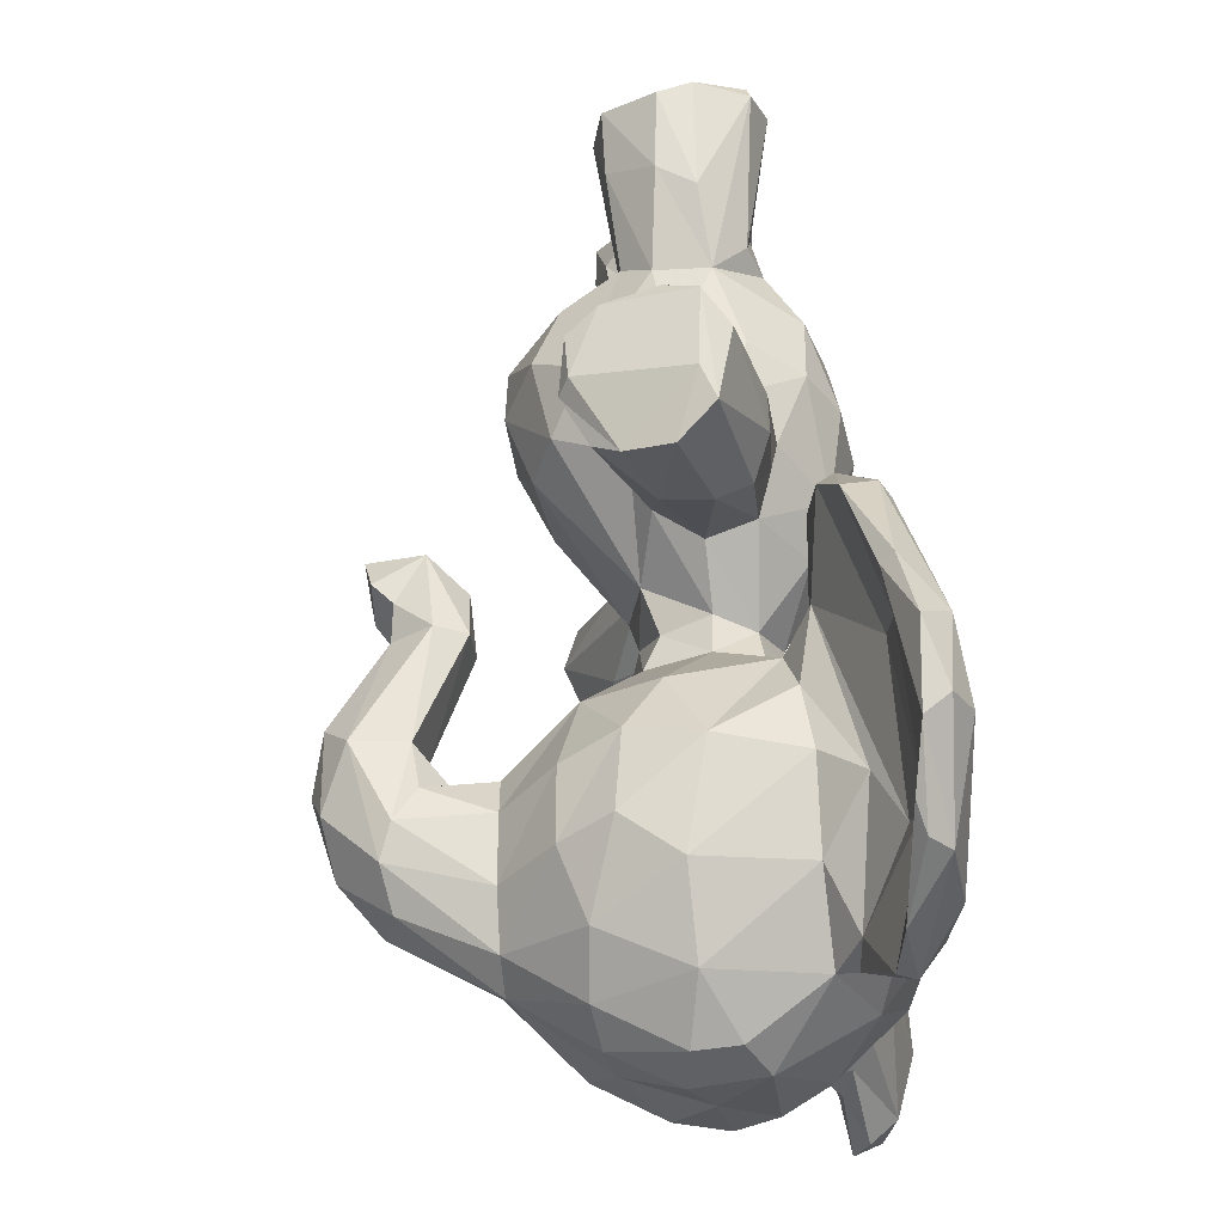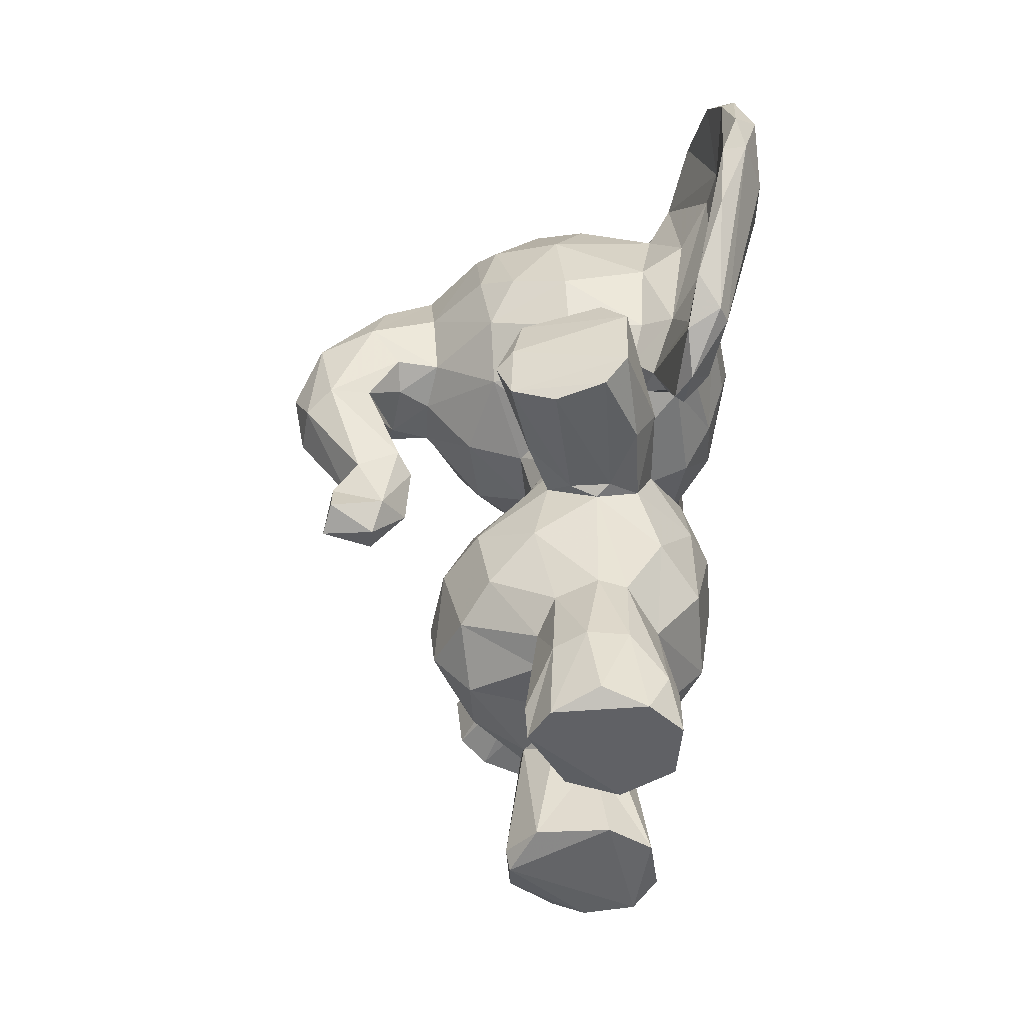
<metadata>
{"format":"obj","ext":"obj","renderer":"f3d","projection":"perspective","resolution":1024,"background":"white","views":[{"elev":62.5,"azim":177.4,"up":"+Z"},{"elev":-48.9,"azim":174.3,"up":"+Y"}]}
</metadata>
<code>
v 0.1584 0.3645 0.28
v 0.04677 0.3515 0.448
v 0.08049 0.4304 0.5151
v 0.102 0.4843 0.4987
v 0.06301 0.3316 0.5175
v 0.09383 0.2482 0.5467
v 0.3879 0.2918 0.4596
v 0.3435 0.3565 0.5297
v 0.3596 0.2689 0.5253
v 0.311 0.3019 0.5712
v 0.3294 0.2096 0.5243
v 0.3625 0.3717 0.4721
v 0.2394 0.3618 0.274
v 0.4043 0.8911 0.4557
v 0.1828 0.1478 0.4693
v 0.2374 0.1404 0.4868
v 0.3404 0.1817 0.4436
v 0.2752 0.4975 0.4084
v 0.3202 0.9588 0.4969
v 0.2213 0.9947 0.4441
v 0.1602 0.9864 0.3792
v 0.2496 0.9944 0.4942
v 0.1746 0.9905 0.5079
v 0.07505 0.934 0.4918
v 0.01873 0.8607 0.4826
v 0.006301 0.7748 0.5013
v 0.1222 0.5867 0.4561
v 0.02183 0.6776 0.4774
v 0.1534 0.5953 0.5168
v 0.282 0.5888 0.4257
v 0.1299 0.552 0.4449
v 0.1571 0.556 0.497
v 0.2672 0.5396 0.4352
v 0.2671 0.592 0.4991
v 0.1682 0.3602 0.6073
v 0.2117 0.3516 0.6113
v 0.2271 0.3012 0.6043
v 0.2516 0.3682 0.5966
v 0.1554 0.2986 0.5987
v 0.1821 0.2112 0.5951
v 0.133 0.4014 0.579
v 0.1693 0.3639 0.6787
v 0.1477 0.4102 0.683
v 0.1413 0.434 0.5849
v 0.147 0.446 0.6763
v 0.1814 0.4024 0.7867
v 0.1373 0.05967 0.2798
v 0.2075 0.3567 0.781
v 0.2244 0.4831 0.3134
v 0.09844 0.3201 0.5663
v 0.2187 0.3489 0.1075
v 0.5275 0.44 0.4484
v 0.2725 0.3416 0.1316
v 0.1195 0.5973 0.6294
v 0.07207 0.7267 0.02282
v 0.3269 0.6402 0.5385
v 0.08636 0.3609 0.3364
v 0.3284 0.374 0.735
v 0.09018 0.7946 0.2175
v 0.2707 0.3981 0.5683
v 0.133 0.0168 0.6046
v 0.1383 0.1391 0.5287
v 0.1412 0.1642 0.4931
v 0.2189 0.5024 0.1148
v 0.1133 0.01085 0.5581
v 0.18 0.1104 0.2667
v 0.1602 0.1142 0.489
v 0.1284 0.007183 0.4964
v 0.0229 0.7118 0.1962
v 0.2701 0.1618 0.5162
v 0.2399 0.2063 0.5865
v 0.2691 0.185 0.5565
v 0.2793 0.08102 0.573
v 0.2889 0.02213 0.5358
v 0.2801 0.01205 0.5795
v 0.2835 0.004686 0.548
v 0.2648 0.5013 0.492
v 0.3243 0.6394 0.3432
v 0.129 0.1894 0.5407
v 0.1926 0.1277 0.6173
v 0.2319 0.1045 0.6151
v 0.2265 0.01932 0.6202
v 0.1898 0.007807 0.6193
v 0.1355 0.001887 0.5954
v 0.2809 0.507 0.1488
v 0.2048 0.4879 0.559
v 0.1541 0.47 0.561
v 0.06486 0.6484 0.5515
v 0.1089 0.6194 0.5435
v 0.03698 0.7449 0.5869
v 0.06133 0.8971 0.5587
v 0.1204 0.9251 0.5759
v 0.2776 0.05166 0.3686
v 0.1183 0.6081 0.578
v 0.128 0.8416 0.6278
v 0.1274 0.7455 0.6456
v 0.2371 0.9197 0.5904
v 0.2465 0.9758 0.5399
v 0.3303 0.9288 0.537
v 0.243 0.8313 0.6277
v 0.3021 0.7842 0.6198
v 0.3545 0.7965 0.5815
v 0.2192 0.7206 0.6382
v 0.1447 0.6298 0.5908
v 0.2521 0.6442 0.5915
v 0.3505 0.7191 0.5777
v 0.2924 0.7026 0.615
v 0.07678 0.6231 0.5765
v 0.07482 0.5287 0.65
v 0.03777 0.7395 0.6176
v 0.01784 0.7099 0.7174
v 0.03783 0.8355 0.5833
v 0.007146 0.8043 0.7254
v 0.03426 0.9304 0.6552
v 0.05435 0.5585 0.7494
v 0.06569 0.5499 0.7635
v 0.02796 0.7206 0.8451
v 0.01674 0.8041 0.8328
v 0.02386 0.9198 0.7152
v 0.03952 0.9074 0.796
v 0.1003 0.9281 0.5852
v 0.07078 0.9331 0.105
v 0.08217 0.9675 0.6851
v 0.06096 0.9661 0.665
v 0.06226 0.9033 0.817
v 0.07731 0.9514 0.7417
v 0.1204 0.9374 0.3278
v 0.2225 0.1538 0.4377
v 0.01752 0.7261 0.07226
v 0.09953 0.9109 0.6241
v 0.06137 0.8431 0.7055
v 0.06765 0.6787 0.7258
v 0.05271 0.8471 0.7509
v 0.1351 0.675 0.6279
v 0.06439 0.6797 0.7612
v 0.07098 0.8758 0.8289
v 0.06362 0.8207 0.8662
v 0.1128 0.5152 0.7006
v 0.06926 0.6623 0.8442
v 0.08154 0.6693 0.8343
v 0.101 0.5569 0.7711
v 0.1043 0.5076 0.6332
v 0.1172 0.5122 0.6414
v 0.07548 0.6482 0.04722
v 0.2267 0.1105 0.2671
v 0.09348 0.4953 0.6843
v 0.1998 0.5066 0.6654
v 0.4073 0.8639 0.4934
v 0.52 0.4757 0.4732
v 0.5128 0.7756 0.5068
v 0.4079 0.8066 0.516
v 0.5011 0.7386 0.5158
v 0.404 0.7365 0.5175
v 0.5415 0.6505 0.4993
v 0.4615 0.5287 0.4862
v 0.3222 0.366 0.1441
v 0.4992 0.4949 0.4689
v 0.4023 0.6936 0.4888
v 0.4758 0.7049 0.5085
v 0.4825 0.6514 0.4922
v 0.4273 0.5329 0.4734
v 0.4673 0.4422 0.4664
v 0.2029 0.5871 0.5233
v 0.1998 0.9745 0.5466
v 0.5683 0.7147 0.4745
v 0.502 0.8182 0.4824
v 0.5653 0.6246 0.4645
v 0.1216 0.8731 0.2671
v 0.5027 0.5315 0.4583
v 0.4053 0.6865 0.4294
v 0.4488 0.6924 0.4793
v 0.4268 0.4759 0.4433
v 0.1364 0.4219 0.3034
v 0.4668 0.4329 0.4333
v 0.5202 0.4551 0.4127
v 0.1753 0.006027 0.4104
v 0.06636 0.968 0.2211
v 0.0385 0.8037 0.8711
v 0.05905 0.737 0.8788
v 0.2489 0.5524 0.4921
v 0.1997 0.5445 0.5161
v 0.2672 0.3936 0.5906
v 0.1945 0.1149 0.4774
v 0.1792 0.007251 0.4709
v 0.2586 0.01502 0.4921
v 0.03567 0.819 0.2974
v 0.2523 0.4542 0.5572
v 0.2499 0.5059 0.6663
v 0.1989 0.4758 0.7858
v 0.2362 0.5065 0.7662
v 0.2842 0.5035 0.7496
v 0.2657 0.006693 0.2896
v 0.3097 0.4869 0.7322
v 0.08602 0.9232 0.3119
v 0.3362 0.4331 0.7277
v 0.2417 0.7374 0.2452
v 0.4569 0.4643 0.4084
v 0.4433 0.692 0.4129
v 0.2139 0.4422 0.7897
v 0.3269 0.4232 0.7464
v 0.06439 0.2362 0.4421
v 0.08199 0.2621 0.3458
v 0.05799 0.3707 0.3853
v 0.3779 0.3195 0.3967
v 0.3423 0.3342 0.3409
v 0.3831 0.2348 0.4513
v 0.3283 0.2505 0.3331
v 0.343 0.3978 0.4002
v 0.1748 0.5569 0.3757
v 0.3568 0.2236 0.38
v 0.1773 0.1491 0.4143
v 0.2665 0.1587 0.3758
v 0.07644 0.4671 0.4336
v 0.08829 0.448 0.3687
v 0.3081 0.9635 0.4422
v 0.2605 0.991 0.3906
v 0.1121 0.9646 0.402
v 0.04027 0.9016 0.4125
v 0.008013 0.8211 0.3938
v 0.05963 0.6203 0.4466
v 0.01558 0.7135 0.3795
v 0.03357 0.6551 0.4048
v 0.348 0.6227 0.4407
v 0.1406 0.5885 0.3867
v 0.2398 0.5401 0.3813
v 0.2419 0.588 0.3692
v 0.2631 0.3803 0.2987
v 0.2799 0.299 0.2962
v 0.2081 0.348 0.276
v 0.1754 0.2113 0.2907
v 0.2089 0.2148 0.2857
v 0.1465 0.4163 0.2034
v 0.1945 0.3816 0.09483
v 0.1921 0.4604 0.09444
v 0.1571 0.4754 0.2119
v 0.2968 0.3504 0.7479
v 0.1316 0.2913 0.2951
v 0.06528 0.8363 0.02702
v 0.2917 0.384 0.2415
v 0.397 0.7048 0.3768
v 0.2632 0.4265 0.3203
v 0.121 0.06386 0.3092
v 0.1216 0.005517 0.3014
v 0.1436 0.1552 0.3735
v 0.1011 0.1904 0.4395
v 0.1206 0.006292 0.3675
v 0.1348 0.03131 0.394
v 0.2725 0.1738 0.3408
v 0.2556 0.2038 0.3079
v 0.04202 0.8597 0.2996
v 0.2884 0.04789 0.3287
v 0.2615 0.1042 0.2895
v 0.286 0.006131 0.3299
v 0.2367 0.01295 0.4028
v 0.1713 0.3643 0.1923
v 0.1356 0.1839 0.3338
v 0.4229 0.532 0.4193
v 0.1626 0.006261 0.2694
v 0.2279 0.4878 0.3443
v 0.187 0.5123 0.352
v 0.08862 0.625 0.3262
v 0.06725 0.646 0.3144
v 0.1358 0.6182 0.3226
v 0.04235 0.7222 0.2895
v 0.06638 0.9037 0.3261
v 0.2148 0.02267 0.2603
v 0.1189 0.923 0.3043
v 0.2666 0.9584 0.3315
v 0.2109 0.9164 0.2888
v 0.3508 0.8859 0.3313
v 0.3272 0.8646 0.2993
v 0.2505 0.8427 0.2604
v 0.3072 0.7557 0.2645
v 0.348 0.7829 0.2934
v 0.1398 0.7662 0.241
v 0.1423 0.6729 0.259
v 0.1511 0.6343 0.2908
v 0.4484 0.7119 0.3784
v 0.3333 0.7024 0.2954
v 0.07126 0.5308 0.2249
v 0.05945 0.5419 0.1481
v 0.008926 0.7562 0.1423
v 0.07161 0.5382 0.1272
v 0.01304 0.8691 0.1892
v 0.03628 0.9419 0.2134
v 0.03132 0.9047 0.09829
v 0.09354 0.937 0.2746
v 0.07856 0.9642 0.1722
v 0.04573 0.9428 0.1403
v 0.09519 0.9289 0.251
v 0.05317 0.85 0.1363
v 0.06052 0.8417 0.1752
v 0.1072 0.658 0.2342
v 0.1272 0.6045 0.283
v 0.09871 0.5834 0.1836
v 0.06627 0.7 0.1624
v 0.07233 0.9022 0.07106
v 0.06421 0.6833 0.1172
v 0.1079 0.525 0.1511
v 0.1002 0.5723 0.1028
v 0.1087 0.5947 0.3004
v 0.1121 0.5028 0.2385
v 0.09942 0.5087 0.2503
v 0.2404 0.3398 0.7602
v 0.0973 0.4945 0.2009
v 0.4847 0.7599 0.3667
v 0.4045 0.7854 0.3626
v 0.533 0.6459 0.3823
v 0.4838 0.6551 0.3897
v 0.4411 0.5495 0.399
v 0.5196 0.4954 0.425
v 0.1654 0.1186 0.3969
v 0.2145 0.131 0.4047
v 0.1858 0.5915 0.358
v 0.2041 0.9948 0.3691
v 0.5127 0.8206 0.4283
v 0.5503 0.7333 0.3893
v 0.5563 0.7683 0.4411
v 0.5797 0.681 0.4352
v 0.4695 0.8319 0.3916
v 0.5617 0.6277 0.409
v 0.4907 0.5308 0.408
v 0.4705 0.6432 0.4206
v 0.4078 0.87 0.3959
v 0.1424 0.5505 0.4007
v 0.04959 0.844 0.02406
v 0.05685 0.7659 0.001224
v 0.04542 0.722 0.01295
v 0.02682 0.7924 0.0231
v 0.2087 0.5079 0.2244
v 0.1644 0.4767 0.3218
v 0.2882 0.4693 0.2284
v 0.3093 0.4862 0.1423
v 0.3386 0.4138 0.1512
v 0.3206 0.4269 0.1333
v 0.1453 0.1752 0.5731
v 0.01543 0.8227 0.06552
v 0.1941 0.3553 0.261
v 0.1631 0.4846 0.6519
v 0.2355 0.6693 0.2669
v 0.3329 0.9467 0.3778
v 0.2466 0.63 0.3082
v 0.3281 0.8728 0.5798
v 0.08613 0.7794 0.6732
v 0.003465 0.7664 0.399
f 173 214 331
f 168 267 269
f 34 180 33
f 261 301 263
f 184 183 185
f 272 196 275
f 313 128 211
f 248 212 93
f 72 74 70
f 231 229 228
f 153 151 106
f 32 4 87
f 100 95 96
f 147 339 189
f 74 73 75
f 131 132 54
f 160 155 154
f 248 252 249
f 269 267 127
f 78 30 226
f 272 275 168
f 196 279 340
f 76 184 185
f 284 282 69
f 261 220 222
f 2 203 202
f 334 241 239
f 23 217 24
f 14 341 215
f 104 134 54
f 90 88 108
f 19 14 215
f 212 313 93
f 335 233 234
f 25 91 24
f 6 201 79
f 280 262 69
f 209 225 260
f 313 254 93
f 290 292 291
f 17 70 128
f 31 4 32
f 109 115 111
f 60 8 77
f 68 65 62
f 252 145 249
f 233 335 156
f 28 90 26
f 163 34 105
f 174 162 172
f 188 193 187
f 195 187 193
f 85 49 332
f 100 101 343
f 264 345 186
f 74 72 73
f 330 64 235
f 284 69 186
f 57 173 1
f 330 49 85
f 195 191 200
f 316 14 166
f 316 320 324
f 65 61 336
f 25 218 219
f 230 231 66
f 231 145 66
f 201 256 245
f 214 173 57
f 89 220 27
f 261 224 220
f 10 60 38
f 295 299 300
f 63 79 245
f 322 321 169
f 89 108 88
f 47 66 258
f 300 298 295
f 94 143 142
f 204 210 205
f 280 303 261
f 84 184 76
f 73 71 81
f 1 338 229
f 92 23 24
f 300 55 298
f 71 10 37
f 101 100 103
f 46 42 48
f 111 108 109
f 236 38 58
f 31 27 325
f 338 255 51
f 45 43 46
f 46 189 45
f 20 22 215
f 116 139 117
f 98 22 164
f 5 2 201
f 3 213 2
f 115 117 111
f 5 6 50
f 5 50 3
f 7 12 8
f 8 60 10
f 9 11 206
f 305 281 283
f 77 18 33
f 18 77 12
f 213 3 4
f 141 139 116
f 29 27 32
f 77 33 180
f 39 37 36
f 52 162 174
f 132 135 138
f 40 71 37
f 135 137 140
f 115 116 117
f 262 264 69
f 304 42 35
f 252 251 253
f 336 40 79
f 62 336 79
f 84 61 65
f 15 67 62
f 65 68 84
f 110 111 113
f 72 70 11
f 72 71 73
f 141 138 135
f 12 208 18
f 86 147 188
f 75 76 74
f 185 74 76
f 40 6 79
f 71 40 81
f 83 76 75
f 82 83 75
f 83 61 84
f 11 70 17
f 77 181 187
f 85 332 333
f 32 86 181
f 15 62 63
f 87 4 3
f 89 104 94
f 94 108 89
f 91 121 92
f 95 100 97
f 290 59 292
f 92 97 164
f 27 220 224
f 134 104 103
f 220 89 88
f 102 101 107
f 107 106 102
f 56 107 105
f 110 90 108
f 112 113 114
f 111 117 113
f 117 118 113
f 113 119 114
f 118 178 120
f 91 124 121
f 114 124 91
f 95 92 130
f 92 121 130
f 200 191 199
f 123 130 121
f 133 132 131
f 104 54 94
f 136 125 137
f 135 133 137
f 53 338 51
f 135 140 141
f 328 283 281
f 218 265 186
f 141 116 146
f 151 150 148
f 150 152 154
f 169 154 155
f 225 33 18
f 108 94 142
f 194 287 177
f 152 159 160
f 153 158 159
f 159 171 160
f 162 157 155
f 155 161 162
f 48 304 236
f 162 52 149
f 102 151 148
f 151 102 106
f 343 148 99
f 89 29 104
f 328 281 129
f 149 311 157
f 318 166 150
f 165 154 167
f 170 198 171
f 323 160 171
f 50 39 35
f 64 234 235
f 304 36 236
f 311 149 52
f 43 42 46
f 157 169 155
f 137 120 178
f 137 125 120
f 179 178 117
f 178 118 117
f 181 180 163
f 32 181 163
f 133 135 132
f 68 67 183
f 15 183 67
f 184 68 183
f 16 183 15
f 16 185 183
f 76 83 84
f 144 55 300
f 85 64 330
f 188 190 191
f 91 25 112
f 191 193 188
f 163 105 104
f 245 256 244
f 199 189 48
f 203 2 213
f 12 7 204
f 210 204 206
f 228 205 207
f 194 285 265
f 207 249 228
f 12 204 208
f 212 210 17
f 212 17 128
f 31 213 4
f 341 216 215
f 315 21 20
f 216 20 215
f 78 170 223
f 325 224 209
f 33 225 30
f 138 146 143
f 343 97 100
f 123 133 130
f 229 237 1
f 228 229 227
f 1 173 232
f 232 235 234
f 231 228 249
f 25 24 218
f 156 13 53
f 47 258 243
f 246 242 243
f 345 264 221
f 246 244 242
f 244 246 247
f 312 211 244
f 248 249 207
f 245 79 201
f 232 234 233
f 30 34 33
f 253 192 252
f 298 296 295
f 241 18 205
f 254 253 93
f 52 175 311
f 145 192 266
f 258 266 192
f 23 21 217
f 260 331 325
f 325 209 260
f 225 18 259
f 262 261 222
f 127 265 217
f 294 263 301
f 186 265 250
f 127 194 265
f 194 127 267
f 314 342 226
f 338 53 13
f 274 273 271
f 269 272 168
f 41 35 42
f 281 282 129
f 129 329 328
f 284 286 337
f 285 289 286
f 194 267 287
f 287 290 288
f 223 56 34
f 115 146 116
f 194 177 285
f 289 177 288
f 285 177 289
f 140 179 139
f 41 44 87
f 293 276 277
f 294 302 299
f 55 327 238
f 301 302 294
f 93 251 248
f 303 302 301
f 303 305 302
f 32 87 86
f 299 283 300
f 305 303 280
f 132 138 54
f 306 320 317
f 317 308 306
f 82 80 83
f 308 317 321
f 310 308 322
f 197 322 311
f 258 66 266
f 42 304 48
f 240 306 278
f 306 240 307
f 308 309 278
f 197 310 322
f 257 197 172
f 309 308 310
f 24 91 92
f 302 305 299
f 324 270 341
f 294 277 263
f 263 277 314
f 123 121 124
f 316 324 14
f 317 318 319
f 318 317 316
f 157 322 169
f 311 322 157
f 262 280 261
f 145 252 192
f 264 222 221
f 90 28 88
f 258 192 253
f 323 171 309
f 322 308 321
f 170 240 198
f 198 240 278
f 278 309 198
f 45 189 339
f 161 257 172
f 323 310 257
f 230 66 47
f 238 326 297
f 29 163 104
f 326 238 327
f 8 12 77
f 259 18 241
f 329 327 328
f 144 283 328
f 225 209 226
f 314 209 224
f 211 312 313
f 49 331 259
f 241 49 259
f 49 241 332
f 176 313 312
f 56 153 106
f 295 296 293
f 82 81 80
f 333 64 85
f 334 335 333
f 241 227 239
f 332 334 333
f 312 244 247
f 345 26 219
f 28 26 345
f 176 312 247
f 154 169 167
f 253 176 258
f 315 269 127
f 180 34 163
f 221 222 28
f 223 170 158
f 72 11 10
f 326 329 286
f 9 206 7
f 288 291 297
f 248 210 212
f 298 291 296
f 48 189 46
f 296 291 292
f 16 15 128
f 40 336 61
f 28 222 220
f 343 101 102
f 36 38 236
f 270 271 268
f 176 254 313
f 164 23 92
f 215 22 19
f 292 59 293
f 157 162 149
f 275 196 276
f 214 203 213
f 26 112 25
f 164 97 98
f 165 150 154
f 319 321 317
f 6 5 201
f 108 142 109
f 9 7 8
f 317 320 316
f 274 271 270
f 316 166 318
f 307 324 306
f 112 26 90
f 293 277 294
f 318 150 165
f 185 16 70
f 268 341 270
f 113 112 110
f 268 269 315
f 160 161 155
f 197 174 172
f 117 139 179
f 55 144 328
f 268 216 341
f 187 60 77
f 255 232 233
f 323 161 160
f 95 97 92
f 54 143 94
f 35 41 50
f 55 238 291
f 236 200 48
f 48 200 199
f 279 78 340
f 96 344 134
f 136 137 133
f 336 62 65
f 285 250 265
f 291 298 55
f 47 256 230
f 276 340 277
f 59 168 275
f 124 120 126
f 273 272 271
f 144 300 283
f 334 239 156
f 284 285 286
f 307 270 324
f 203 214 57
f 250 284 186
f 286 122 297
f 10 36 37
f 290 291 288
f 275 293 59
f 120 125 126
f 268 272 269
f 243 242 47
f 58 182 195
f 286 329 337
f 335 334 156
f 3 41 87
f 273 196 272
f 344 95 130
f 69 281 280
f 229 230 237
f 40 61 80
f 328 327 55
f 223 158 56
f 98 97 99
f 87 44 339
f 28 345 221
f 50 6 39
f 286 297 326
f 119 120 124
f 1 237 57
f 137 179 140
f 14 148 166
f 51 156 53
f 261 303 301
f 151 153 152
f 122 288 297
f 282 337 129
f 195 193 191
f 31 325 214
f 236 58 200
f 122 286 289
f 282 284 337
f 318 165 319
f 251 93 253
f 96 103 100
f 293 296 292
f 99 14 19
f 237 202 57
f 51 233 156
f 35 39 36
f 314 224 263
f 188 187 86
f 17 206 11
f 19 22 98
f 232 173 235
f 331 235 173
f 95 344 96
f 118 120 119
f 152 150 151
f 242 244 256
f 267 168 287
f 57 202 203
f 9 8 10
f 110 108 111
f 344 131 54
f 123 126 133
f 329 129 337
f 75 81 82
f 31 32 27
f 153 159 152
f 309 171 198
f 188 147 190
f 126 136 133
f 190 199 191
f 13 227 229
f 195 200 58
f 250 285 284
f 54 138 143
f 124 126 123
f 134 344 54
f 290 287 168
f 81 75 73
f 51 255 233
f 78 240 170
f 210 207 205
f 323 309 310
f 331 330 235
f 214 325 331
f 103 104 105
f 208 204 205
f 276 293 275
f 289 288 122
f 158 153 56
f 210 248 207
f 268 271 272
f 327 329 326
f 113 118 119
f 60 182 38
f 205 18 208
f 137 178 179
f 255 1 232
f 32 163 29
f 217 218 24
f 213 31 214
f 290 168 59
f 2 5 3
f 38 182 58
f 217 265 218
f 10 11 9
f 64 333 234
f 22 20 23
f 224 325 27
f 114 91 112
f 307 240 279
f 148 343 102
f 189 199 190
f 330 331 49
f 87 147 86
f 13 239 227
f 189 190 147
f 86 187 181
f 202 201 2
f 40 39 6
f 256 237 230
f 45 44 43
f 274 270 307
f 45 339 44
f 41 3 50
f 279 273 274
f 107 56 106
f 138 141 146
f 103 105 107
f 29 89 27
f 19 98 99
f 87 339 147
f 140 139 141
f 228 227 205
f 119 124 114
f 78 223 30
f 294 299 295
f 279 274 307
f 37 39 40
f 72 10 71
f 239 13 156
f 231 230 229
f 78 342 340
f 131 130 133
f 256 202 237
f 306 308 278
f 28 220 88
f 205 227 241
f 314 277 342
f 245 211 63
f 60 187 182
f 201 202 256
f 41 42 43
f 109 142 146
f 342 277 340
f 158 170 171
f 331 260 259
f 195 182 187
f 313 212 128
f 16 128 70
f 90 110 112
f 181 77 180
f 204 7 206
f 103 96 134
f 186 219 218
f 25 219 26
f 184 84 68
f 126 125 136
f 36 304 35
f 74 185 70
f 206 17 210
f 281 305 280
f 299 305 283
f 291 238 297
f 161 323 257
f 15 63 211
f 259 260 225
f 281 69 282
f 231 249 145
f 145 266 66
f 40 80 81
f 115 109 146
f 83 80 61
f 41 43 44
f 247 246 176
f 324 320 306
f 257 310 197
f 152 160 154
f 226 342 78
f 226 30 225
f 319 167 321
f 172 162 161
f 176 243 258
f 279 240 78
f 340 276 196
f 175 52 174
f 256 47 242
f 146 142 143
f 196 273 279
f 338 13 229
f 268 315 216
f 38 36 10
f 254 176 253
f 175 197 311
f 314 226 209
f 243 176 246
f 216 315 20
f 56 105 34
f 14 99 148
f 130 131 344
f 174 197 175
f 333 335 234
f 211 128 15
f 158 171 159
f 334 332 241
f 244 211 245
f 107 101 103
f 219 186 345
f 34 30 223
f 21 315 127
f 222 264 262
f 321 167 169
f 97 343 99
f 261 263 224
f 264 186 69
f 1 255 338
f 295 293 294
f 165 167 319
f 287 288 177
f 62 79 63
f 21 23 20
f 62 67 68
f 21 127 217
f 23 164 22
f 166 148 150
f 251 252 248
f 324 341 14

</code>
